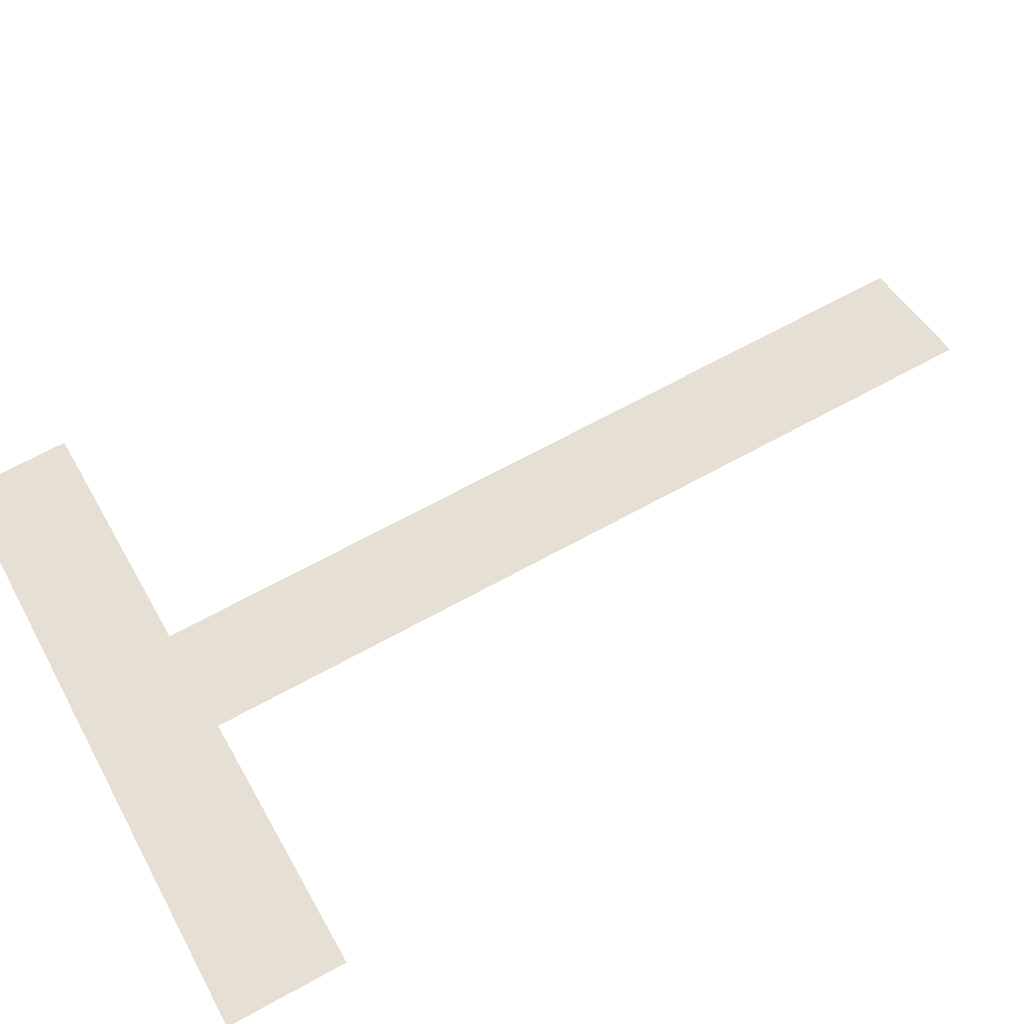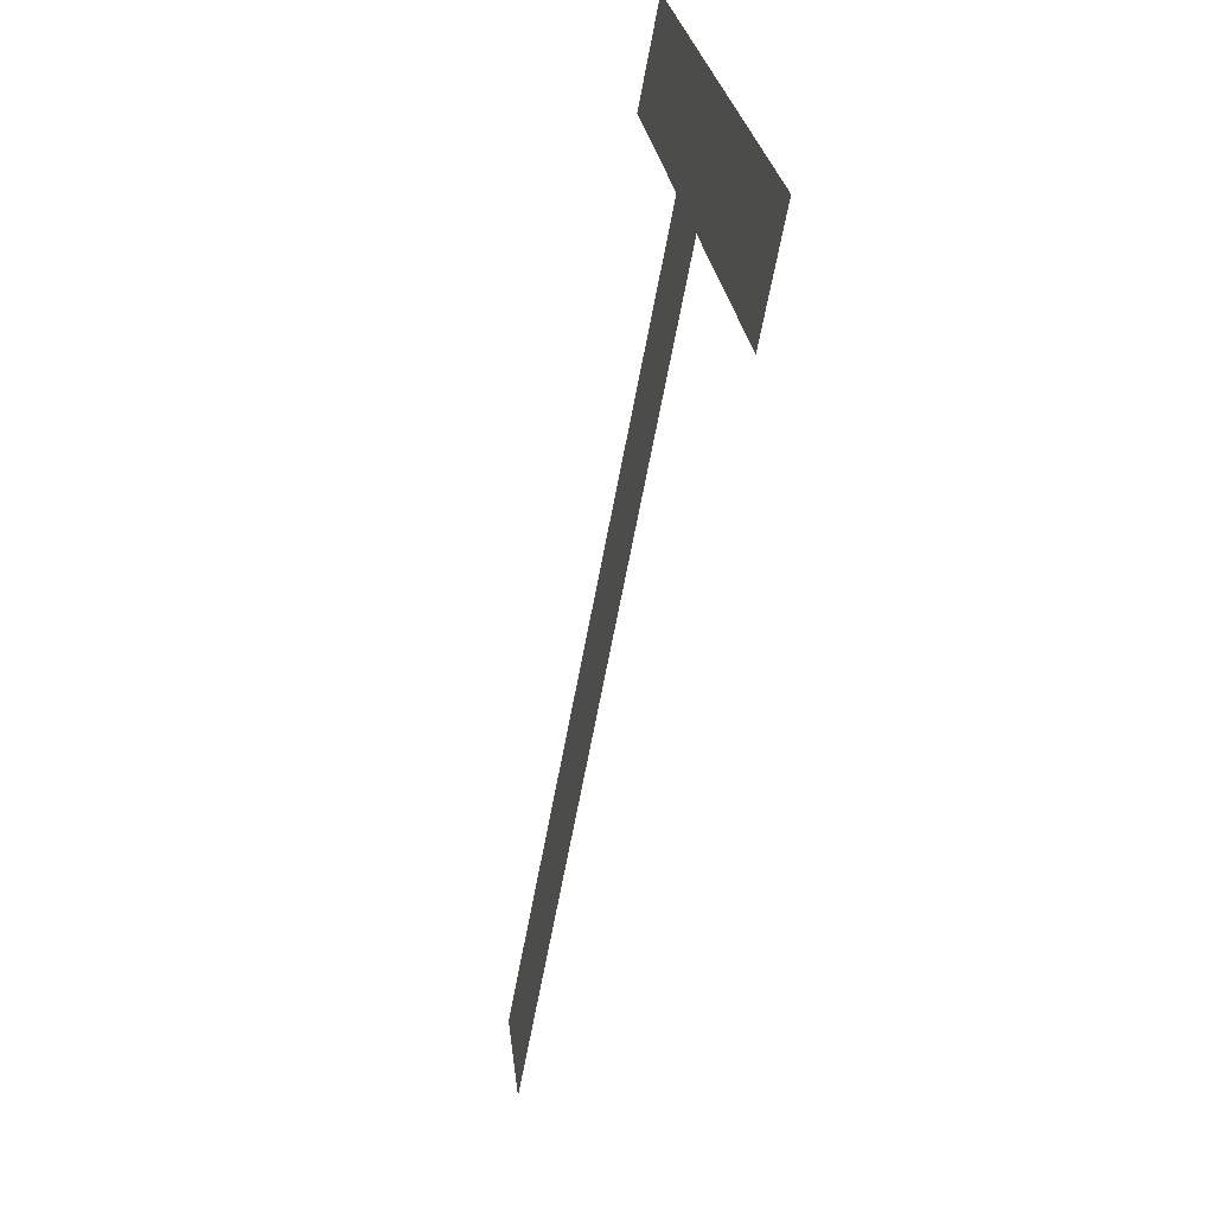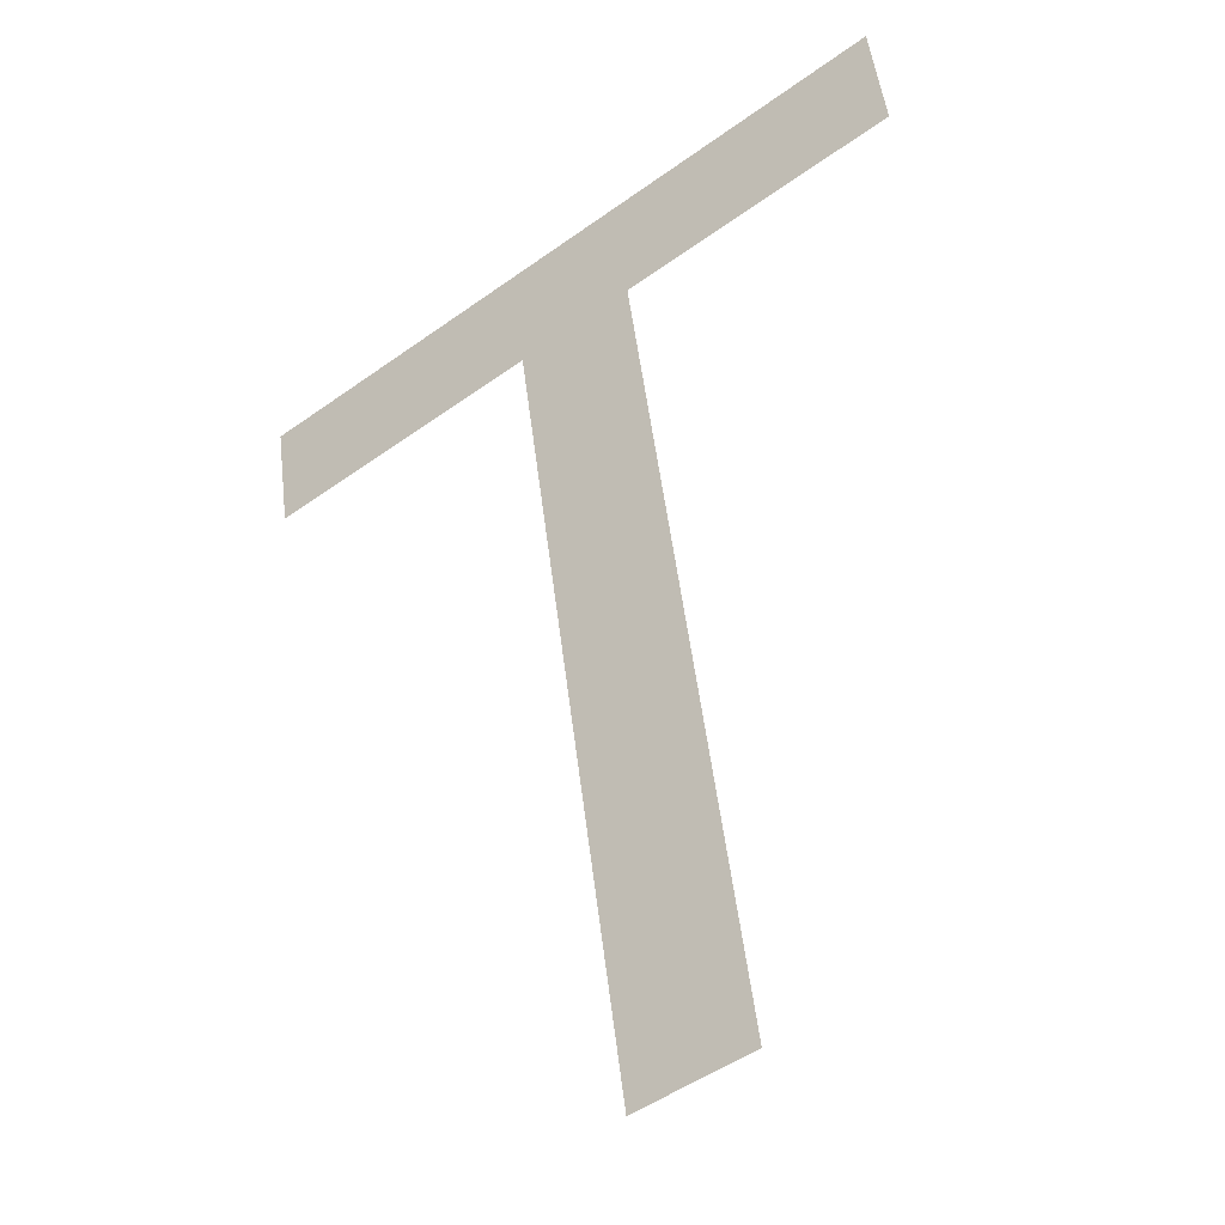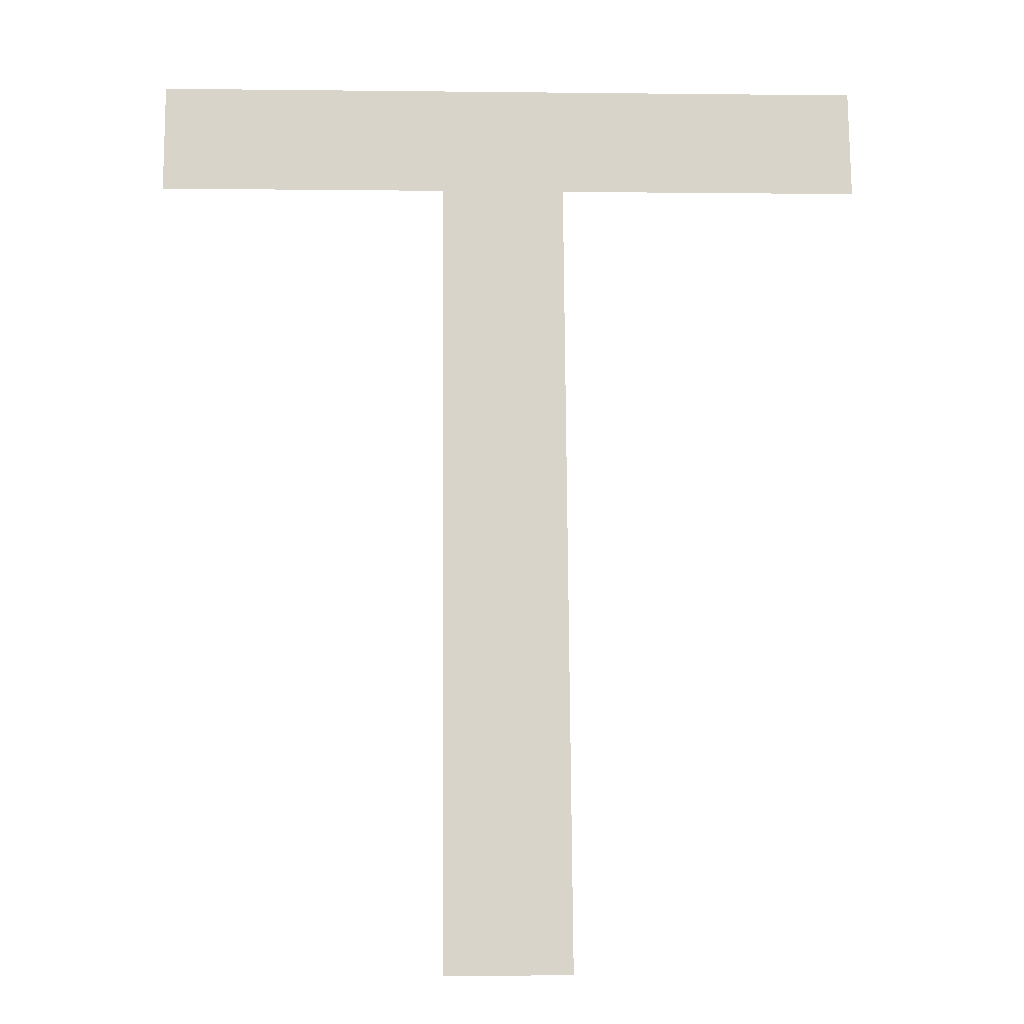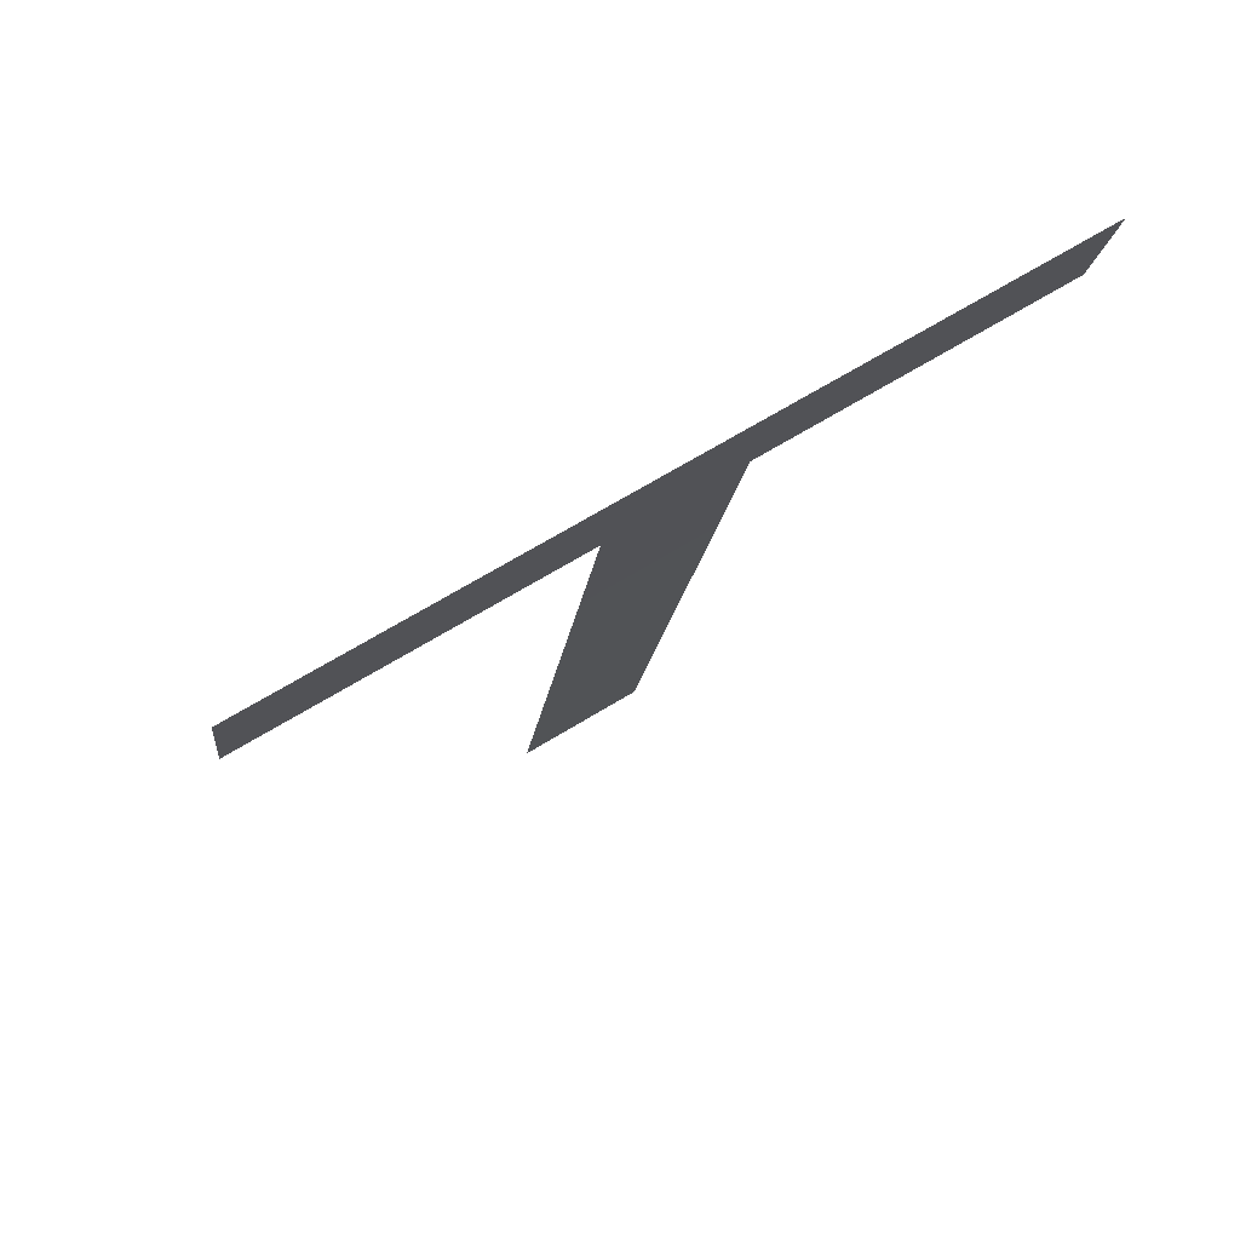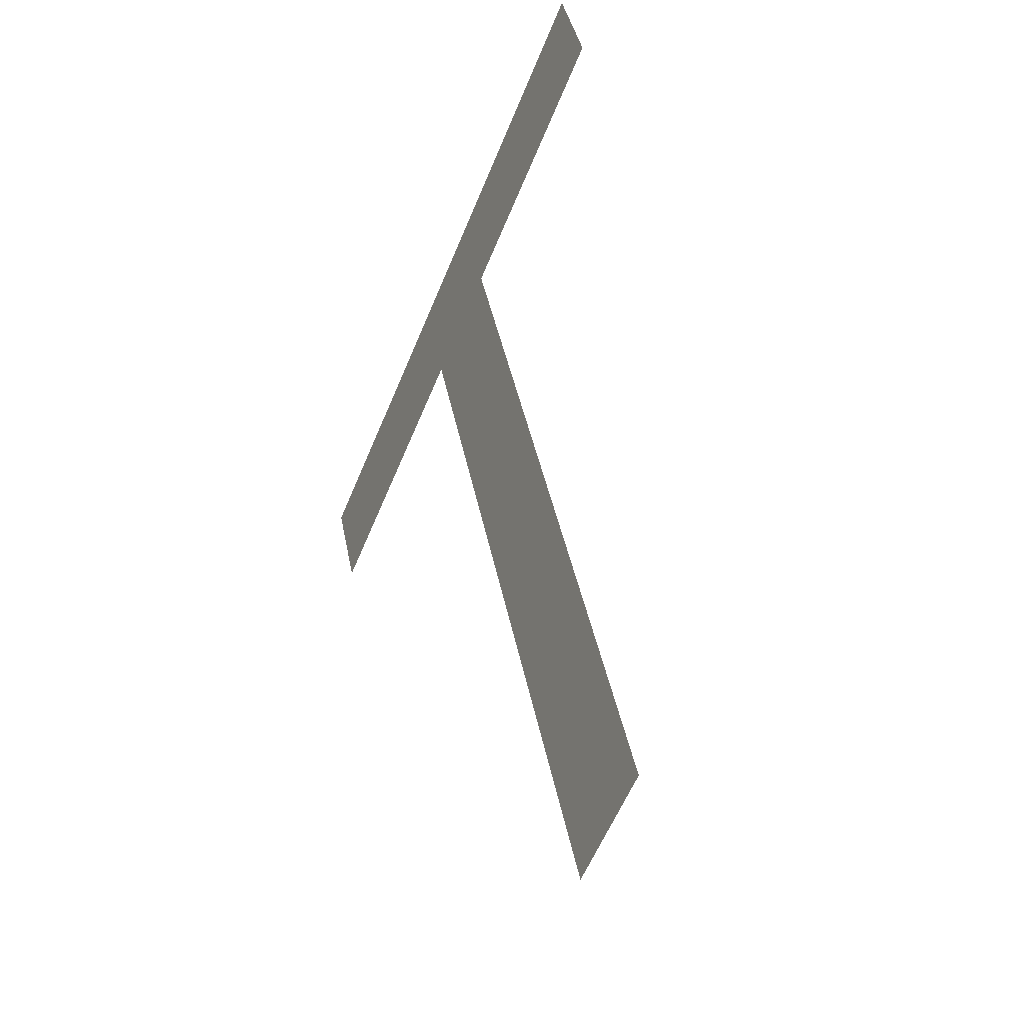
<metadata>
{"format":"obj","ext":"obj","renderer":"f3d","projection":"perspective","resolution":1024,"background":"white","views":[{"elev":44.7,"azim":-116.9,"up":"+Z"},{"elev":23.5,"azim":84.2,"up":"+Y"},{"elev":-48.7,"azim":-141.2,"up":"+Y"},{"elev":-3.3,"azim":-2.3,"up":"+Y"},{"elev":67.4,"azim":148.4,"up":"+Y"},{"elev":-56.8,"azim":-111.8,"up":"+Y"}]}
</metadata>
<code>
o #ID2764
v 0.1052 0.3418 0.5085
v 0.1057 0.3387 0.5091
v 0.1052 0.3387 0.5091
v 0.1057 0.3418 0.5085
v 0.1041 0.3422 0.5085
v 0.1041 0.3418 0.5085
v 0.1069 0.3418 0.5085
v 0.1069 0.3422 0.5085
f 1 2 3
f 3 2 1
f 2 1 4
f 4 1 2
f 5 1 6
f 6 1 5
f 1 5 4
f 4 5 1
f 4 5 7
f 7 5 4
f 7 5 8
f 8 5 7

</code>
